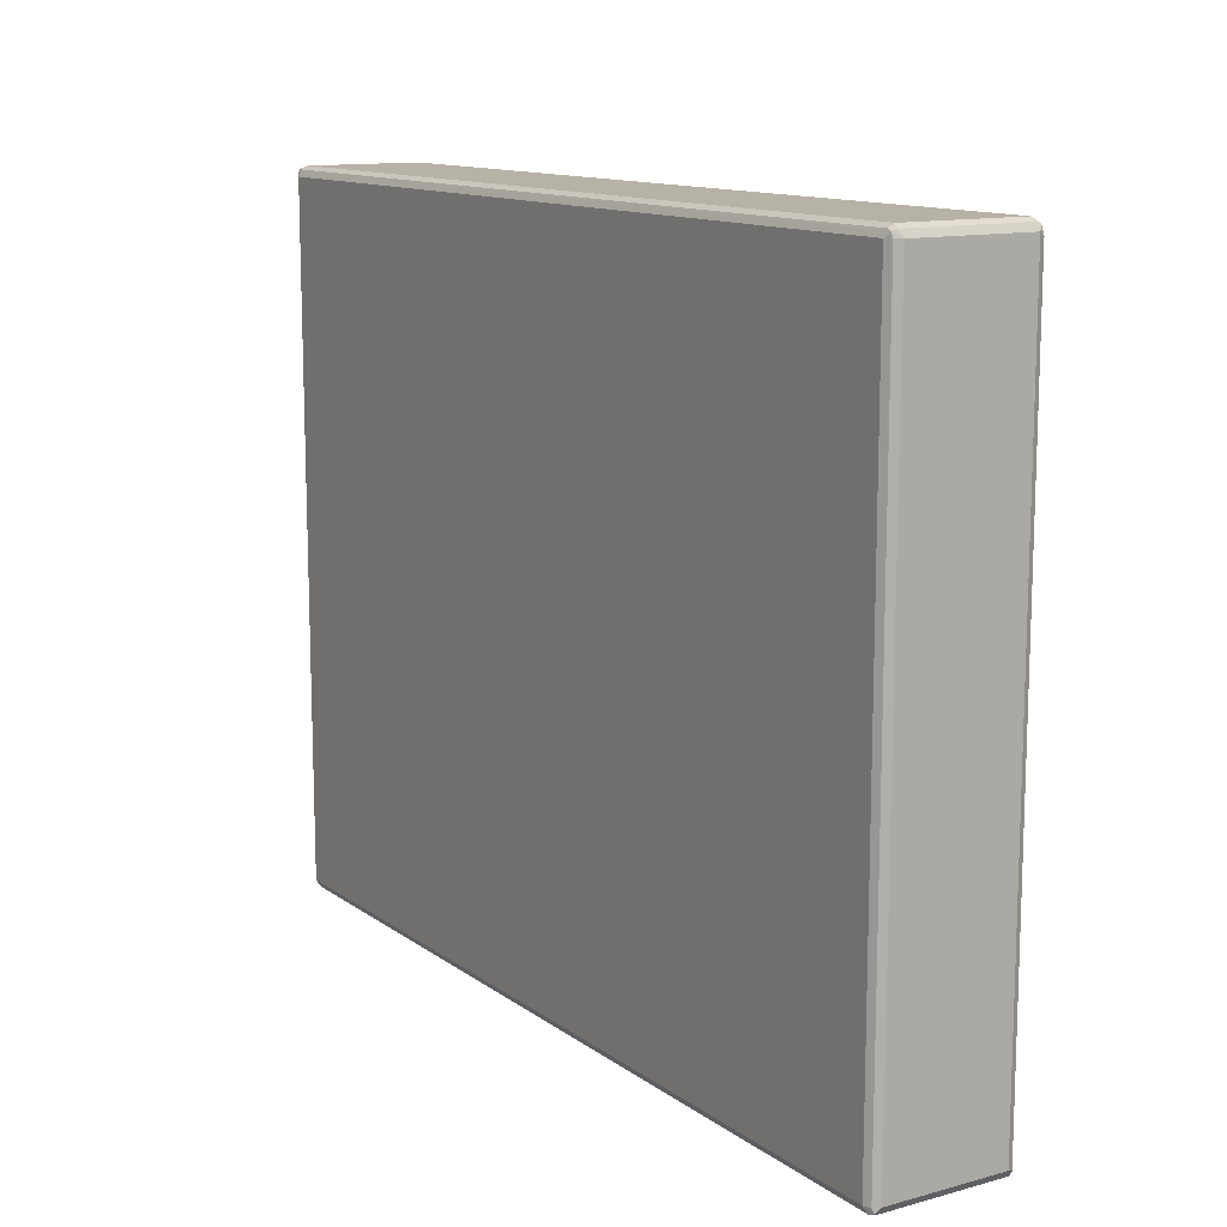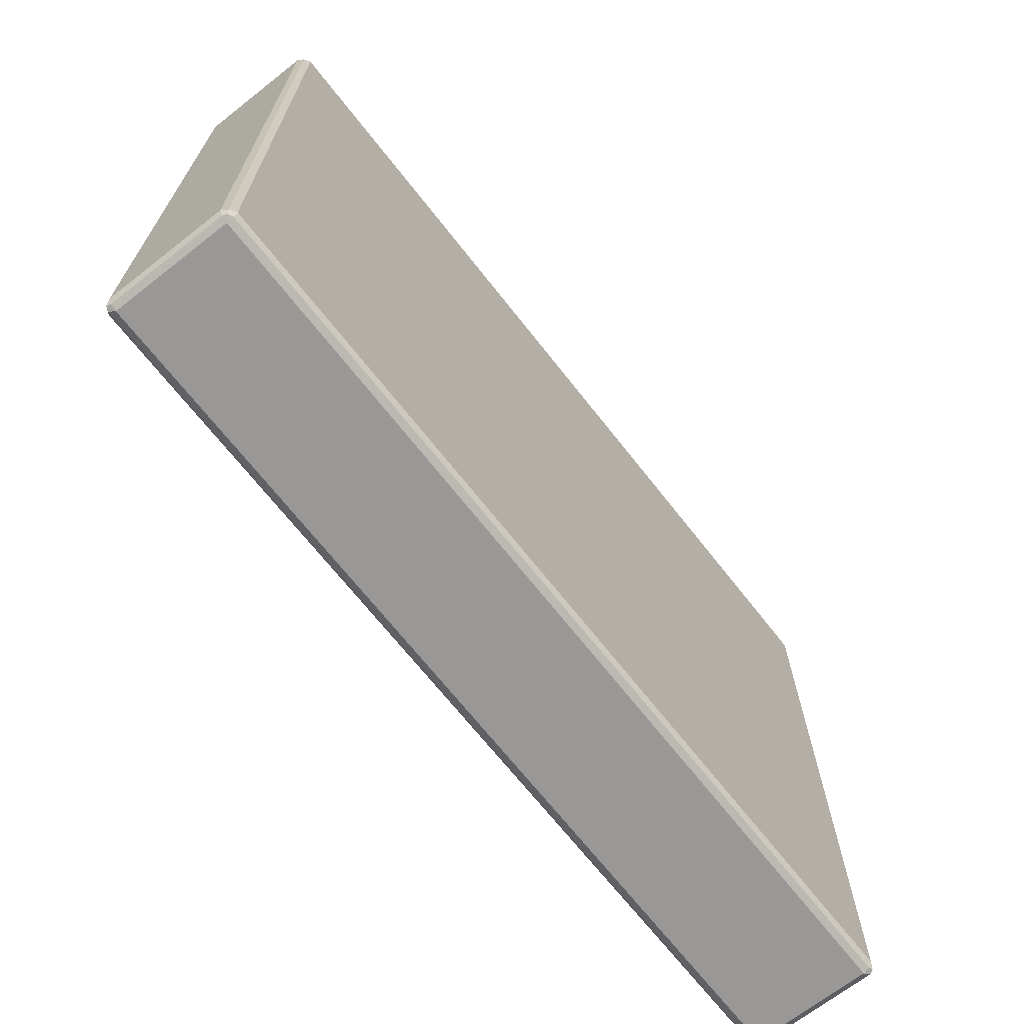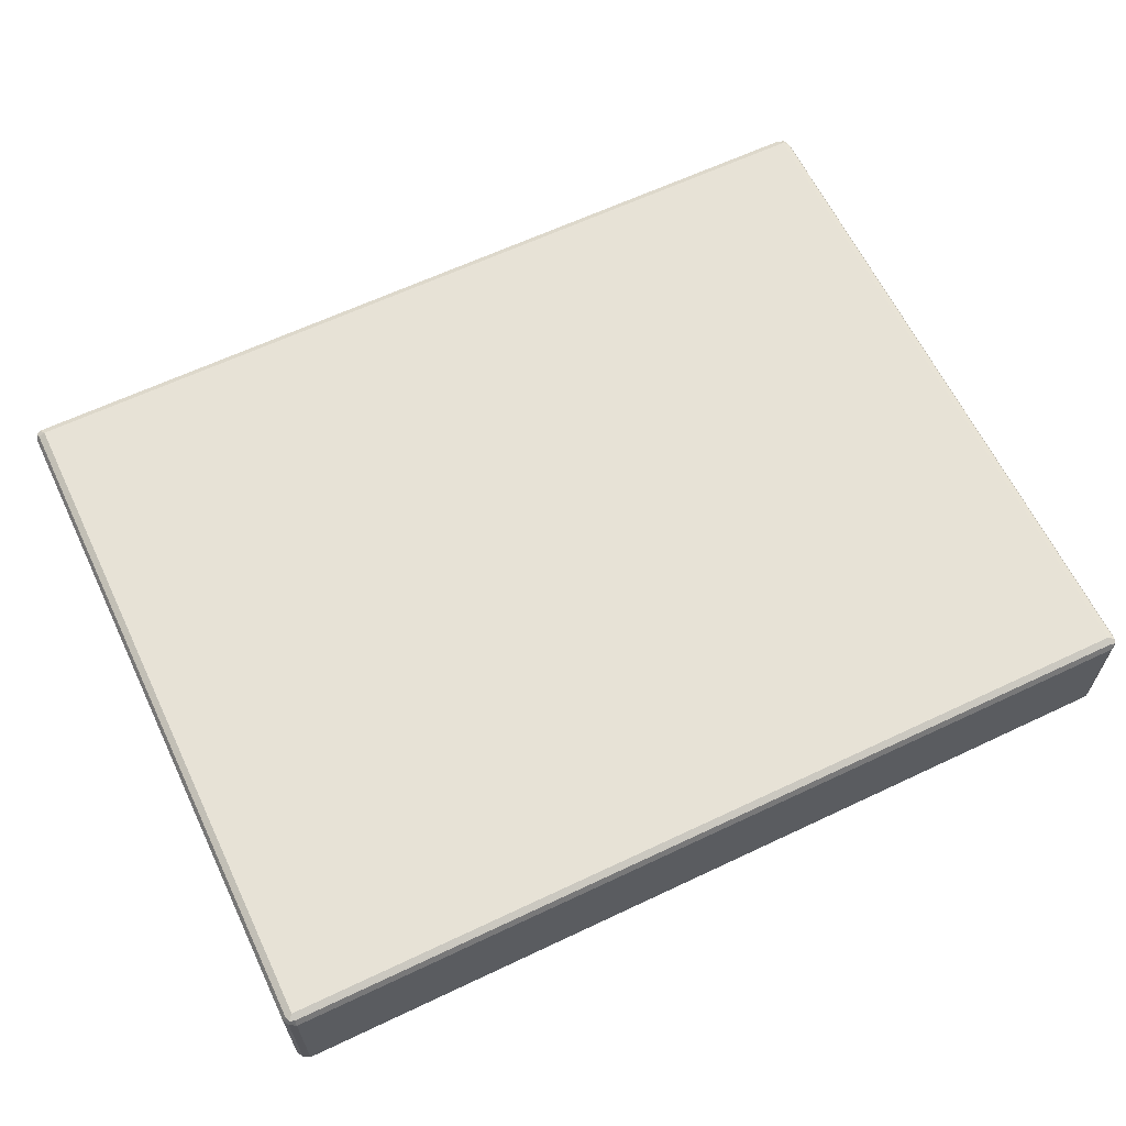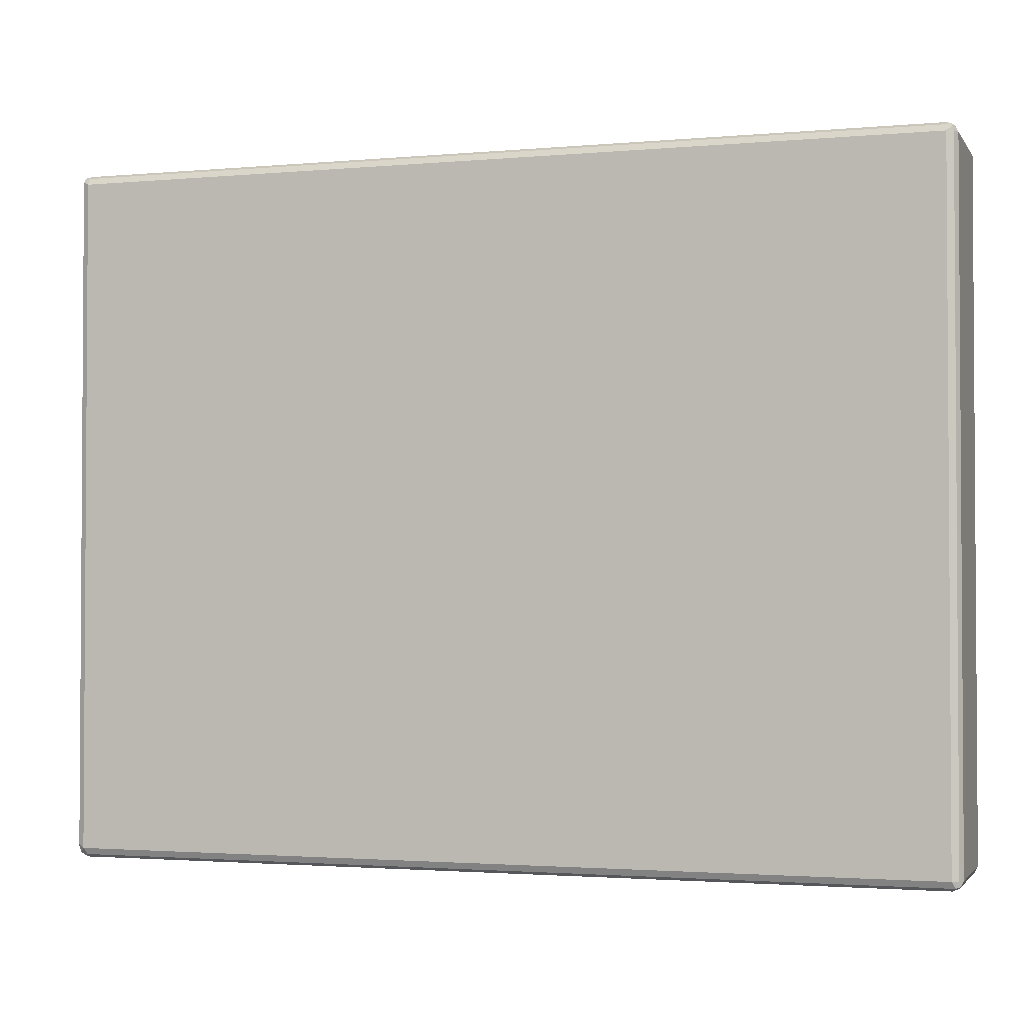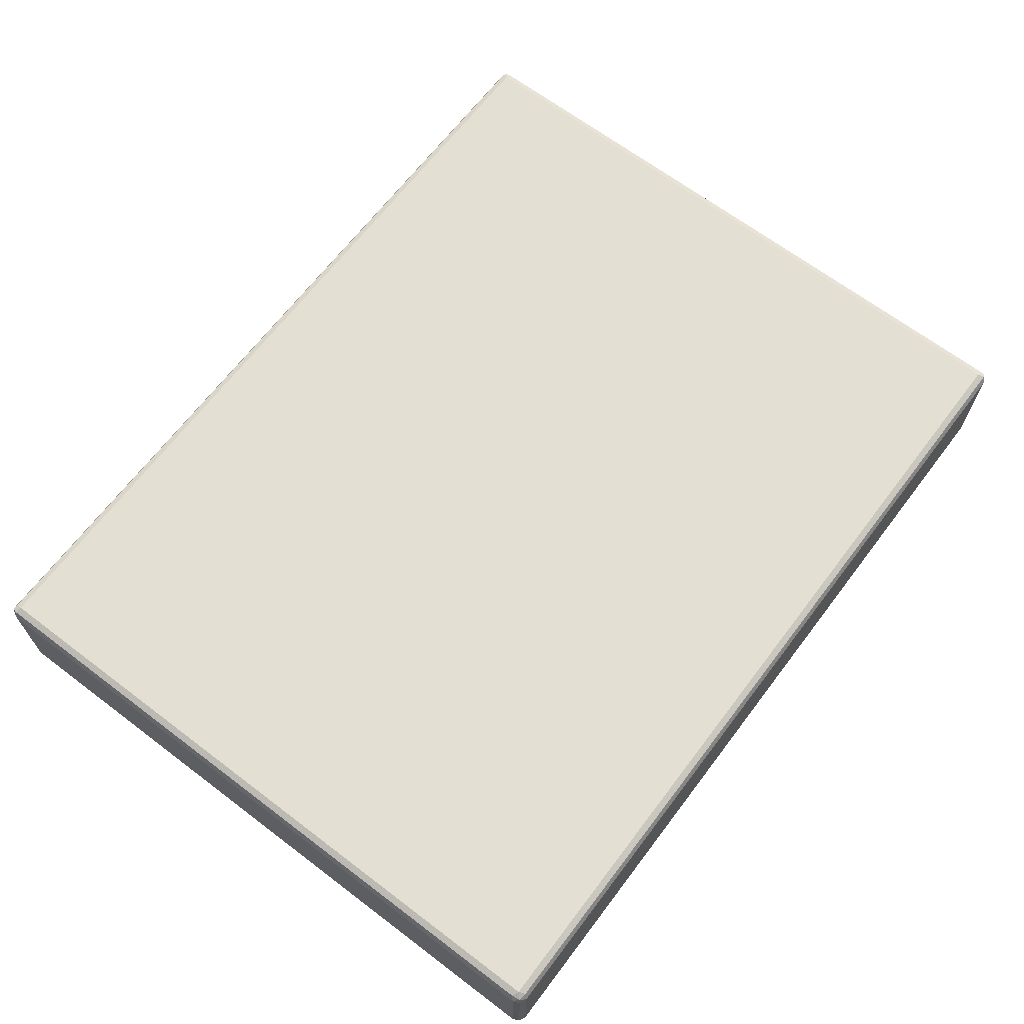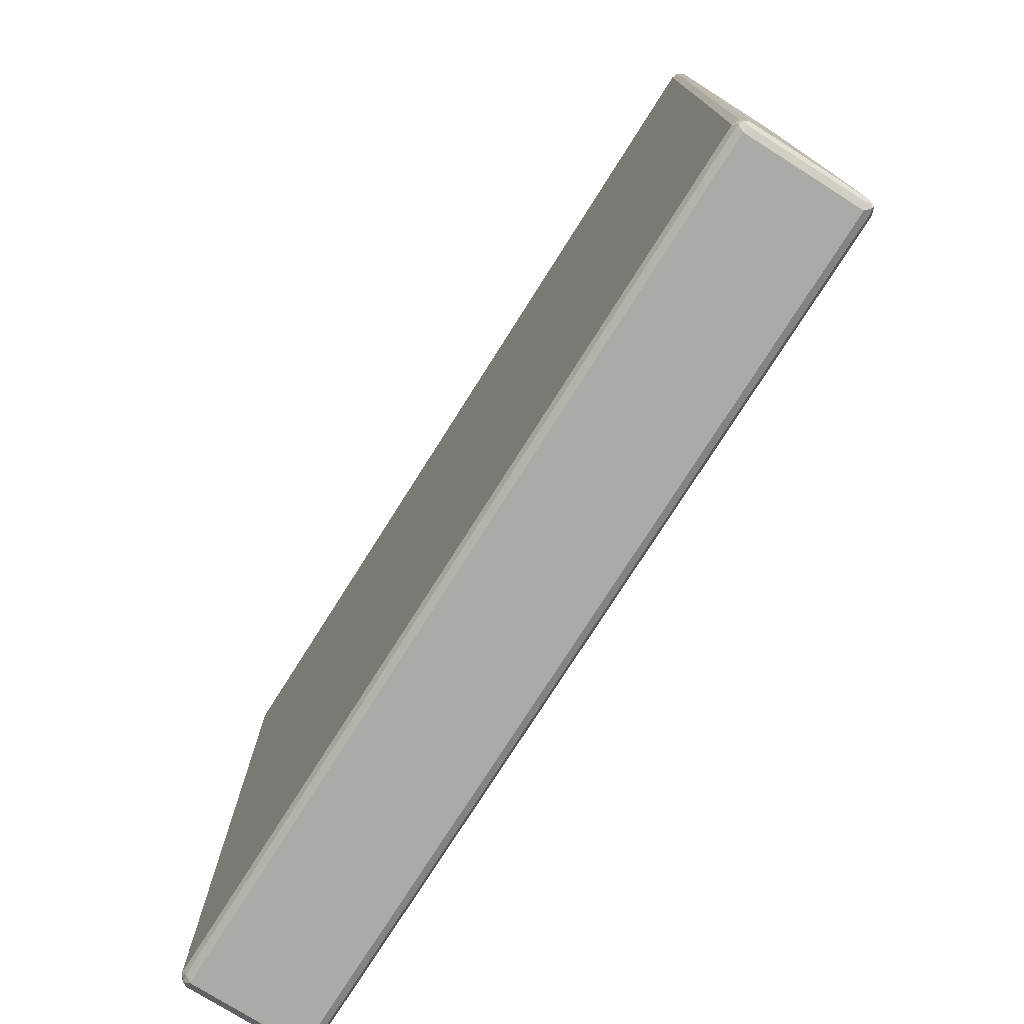
<metadata>
{"format":"obj","ext":"obj","renderer":"f3d","projection":"perspective","resolution":1024,"background":"white","views":[{"elev":12.4,"azim":-122.3,"up":"+Z"},{"elev":-68.7,"azim":-51.9,"up":"+Z"},{"elev":63.0,"azim":-25.6,"up":"+Y"},{"elev":-2.1,"azim":-162.1,"up":"+Z"},{"elev":66.8,"azim":127.2,"up":"+Y"},{"elev":-75.8,"azim":-122.3,"up":"+Z"}]}
</metadata>
<code>
v 0.7478 0.09972 -0.5984
v 0.7423 0.1108 -0.5927
v 0.7562 0.108 -0.59
v 0.7589 0.09418 -0.5927
v 0.7478 -0.09972 -0.5984
v -0.7478 0.09972 -0.5984
v 0.7478 0.1163 -0.5817
v -0.7533 0.1108 -0.5927
v 0.7589 0.1108 -0.5761
v 0.7646 0.09972 -0.5817
v 0.7589 -0.1053 -0.5927
v 0.7562 -0.1122 -0.59
v 0.7478 -0.1108 -0.5927
v -0.7562 -0.108 -0.5941
v -0.7478 -0.09972 -0.5984
v -0.7589 0.09972 -0.5927
v -0.7604 0.108 -0.59
v 0.7478 0.1163 0.5817
v -0.7478 0.1163 -0.5817
v 0.7589 0.1108 0.5872
v 0.7646 -0.09972 -0.5817
v 0.7646 0.09972 0.5817
v 0.7589 -0.1108 -0.5817
v 0.7589 -0.1108 0.5817
v 0.7478 -0.1163 0.5817
v 0.7478 -0.1163 -0.5817
v -0.7478 -0.1163 -0.5817
v -0.7478 -0.1108 -0.5927
v -0.7589 -0.1108 -0.5872
v -0.7646 -0.09972 -0.5817
v -0.7589 -0.09972 -0.5927
v -0.7589 0.1108 0.5817
v -0.7589 0.1108 -0.5817
v -0.7646 0.09972 -0.5817
v -0.7646 0.09972 0.5817
v 0.7478 0.1108 0.5927
v 0.7562 0.108 0.5941
v -0.7478 0.1163 0.5817
v -0.7562 0.1122 0.59
v 0.7646 -0.09972 0.5817
v 0.7604 -0.108 0.59
v 0.7589 0.09972 0.5927
v 0.7533 -0.1108 0.5927
v -0.7478 -0.1163 0.5817
v -0.7589 -0.1108 0.5761
v -0.7646 -0.09972 0.5817
v -0.7589 0.1053 0.5927
v -0.7478 0.1108 0.5927
v 0.7478 0.09972 0.5984
v 0.7478 -0.09972 0.5984
v 0.7589 -0.09972 0.5927
v -0.7478 0.09972 0.5984
v -0.7423 -0.1108 0.5927
v -0.7562 -0.108 0.59
v -0.7589 -0.09418 0.5927
v -0.7478 -0.09972 0.5984
f 1 2 3
f 1 3 4
f 1 4 11
f 1 11 5
f 1 5 15
f 1 15 6
f 1 6 8
f 1 8 2
f 2 7 3
f 2 8 19
f 2 19 7
f 3 7 9
f 3 9 10
f 3 10 4
f 4 10 21
f 4 21 11
f 5 11 12
f 5 12 13
f 5 13 14
f 5 14 15
f 6 15 14
f 6 14 16
f 6 16 17
f 6 17 8
f 7 18 20
f 7 20 9
f 7 19 38
f 7 38 18
f 8 17 19
f 9 20 22
f 9 22 10
f 10 22 40
f 10 40 21
f 11 21 12
f 12 21 23
f 12 23 24
f 12 24 25
f 12 25 26
f 12 26 27
f 12 27 28
f 12 28 13
f 13 28 14
f 14 28 27
f 14 27 29
f 14 29 30
f 14 30 31
f 14 31 16
f 16 31 17
f 17 32 33
f 17 33 19
f 17 31 30
f 17 30 34
f 17 34 35
f 17 35 32
f 18 36 37
f 18 37 20
f 18 38 39
f 18 39 36
f 19 33 39
f 19 39 38
f 20 37 22
f 21 40 41
f 21 41 23
f 22 37 42
f 22 42 41
f 22 41 40
f 23 41 24
f 24 41 25
f 25 41 43
f 25 43 53
f 25 53 44
f 25 44 27
f 25 27 26
f 27 44 45
f 27 45 29
f 29 45 46
f 29 46 30
f 30 46 35
f 30 35 34
f 32 39 33
f 32 35 39
f 35 47 39
f 35 46 55
f 35 55 47
f 36 39 48
f 36 48 37
f 37 49 50
f 37 50 51
f 37 51 42
f 37 48 52
f 37 52 49
f 39 47 52
f 39 52 48
f 41 42 51
f 41 51 50
f 41 50 43
f 43 50 56
f 43 56 53
f 44 53 54
f 44 54 45
f 45 54 46
f 46 54 55
f 47 55 56
f 47 56 52
f 49 52 56
f 49 56 50
f 53 56 54
f 54 56 55

</code>
